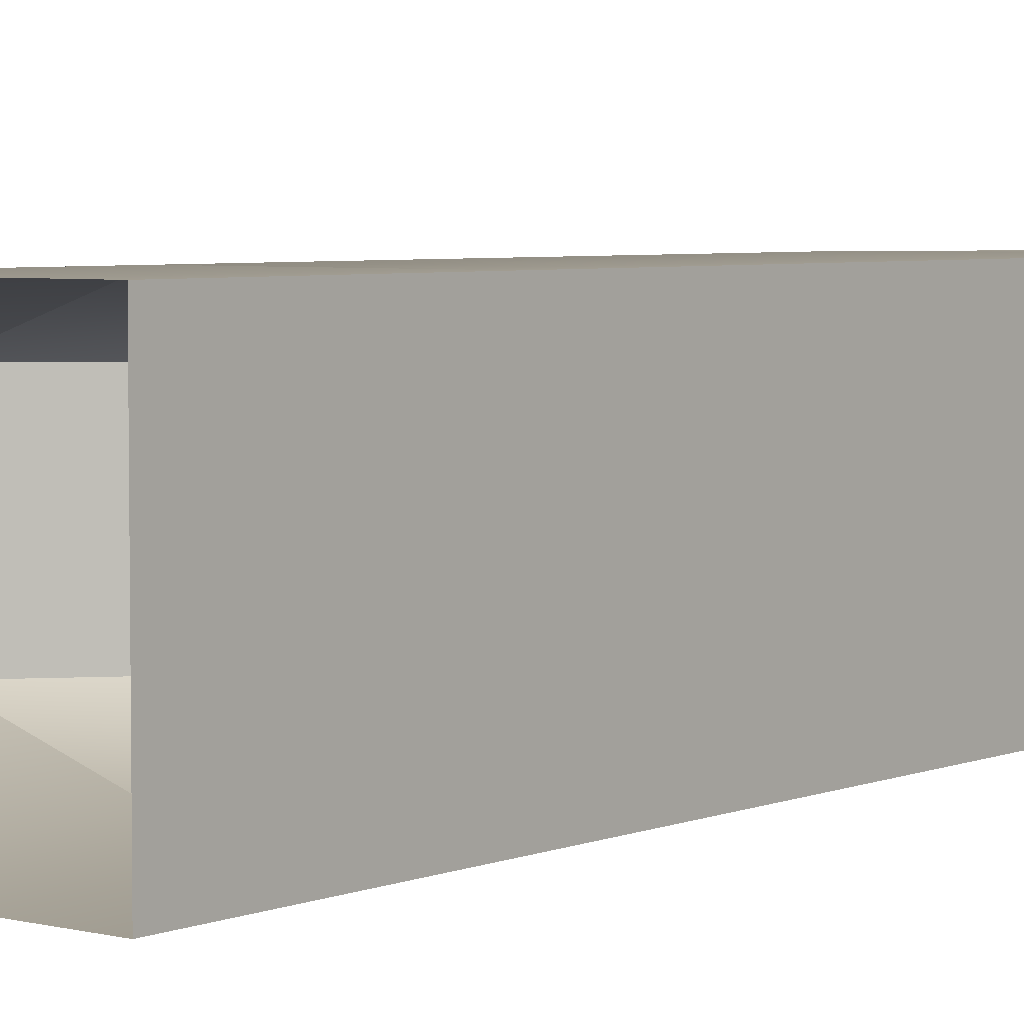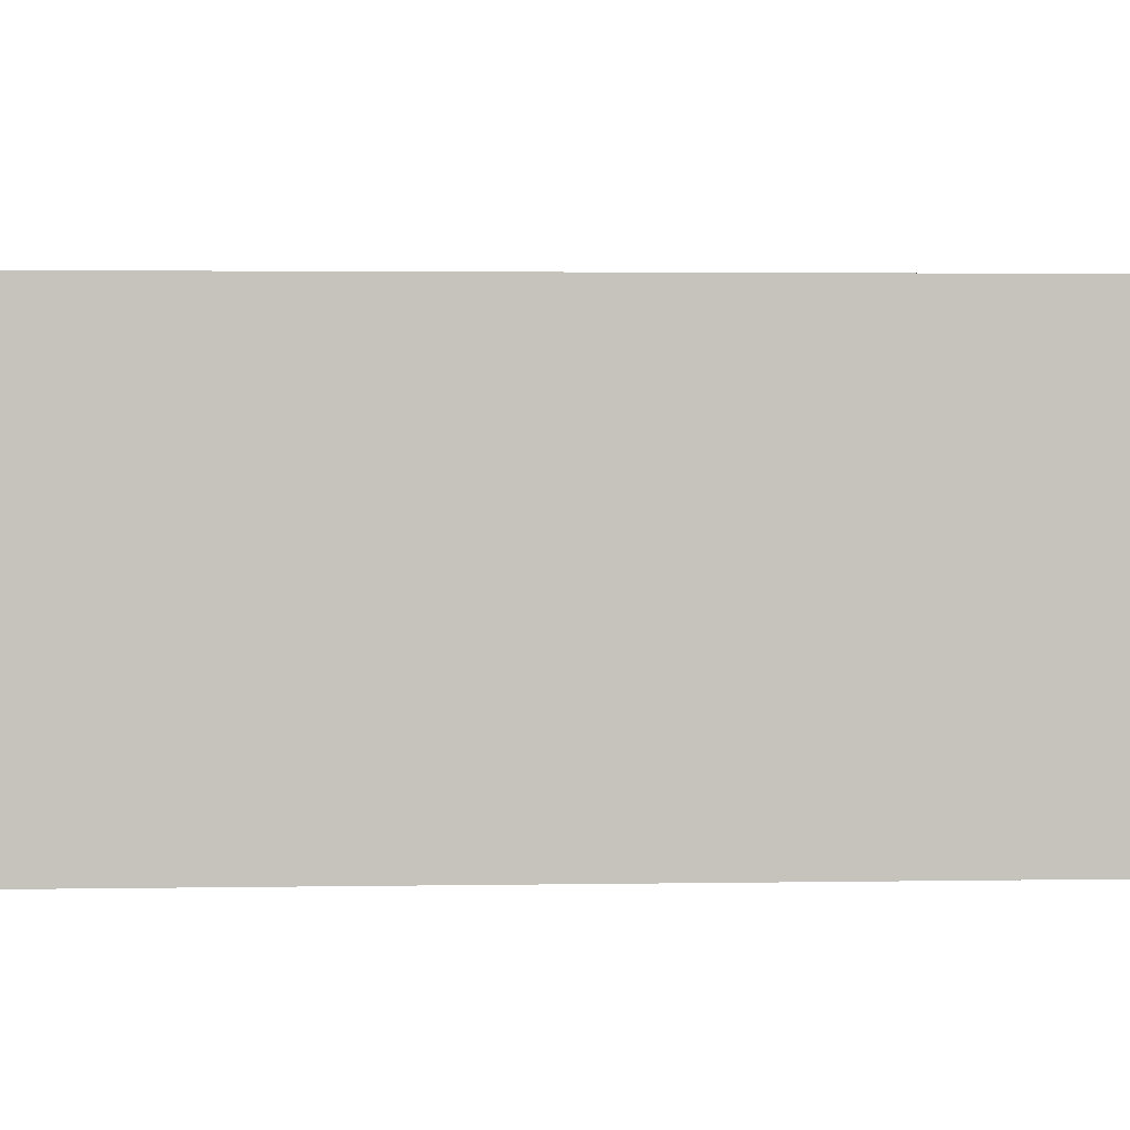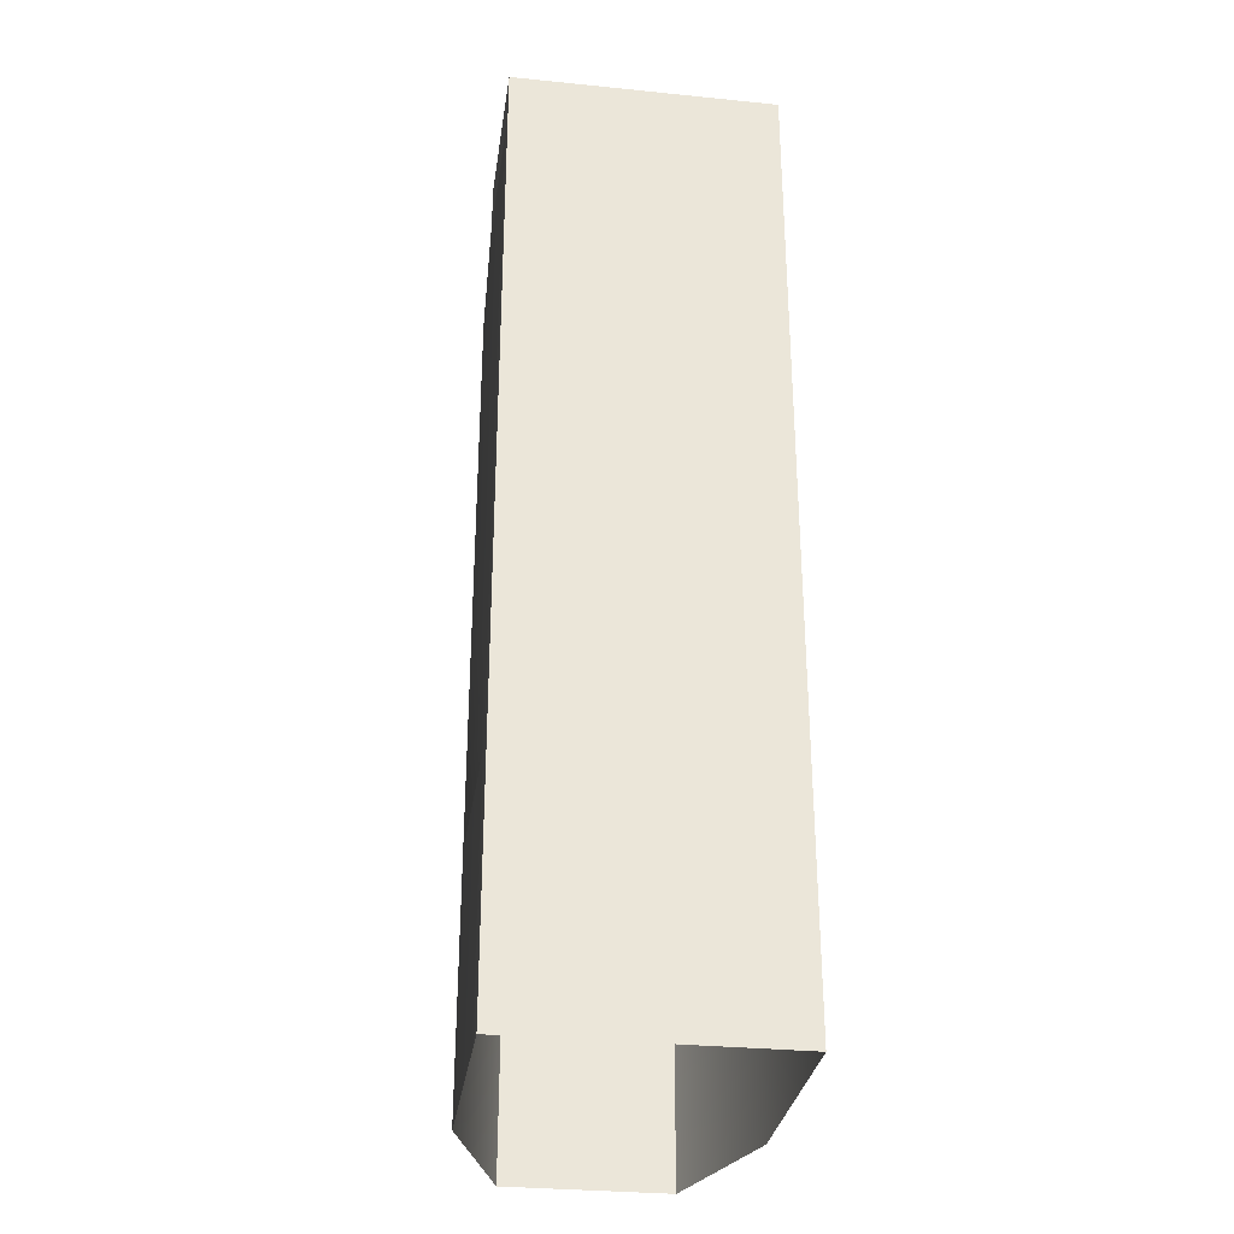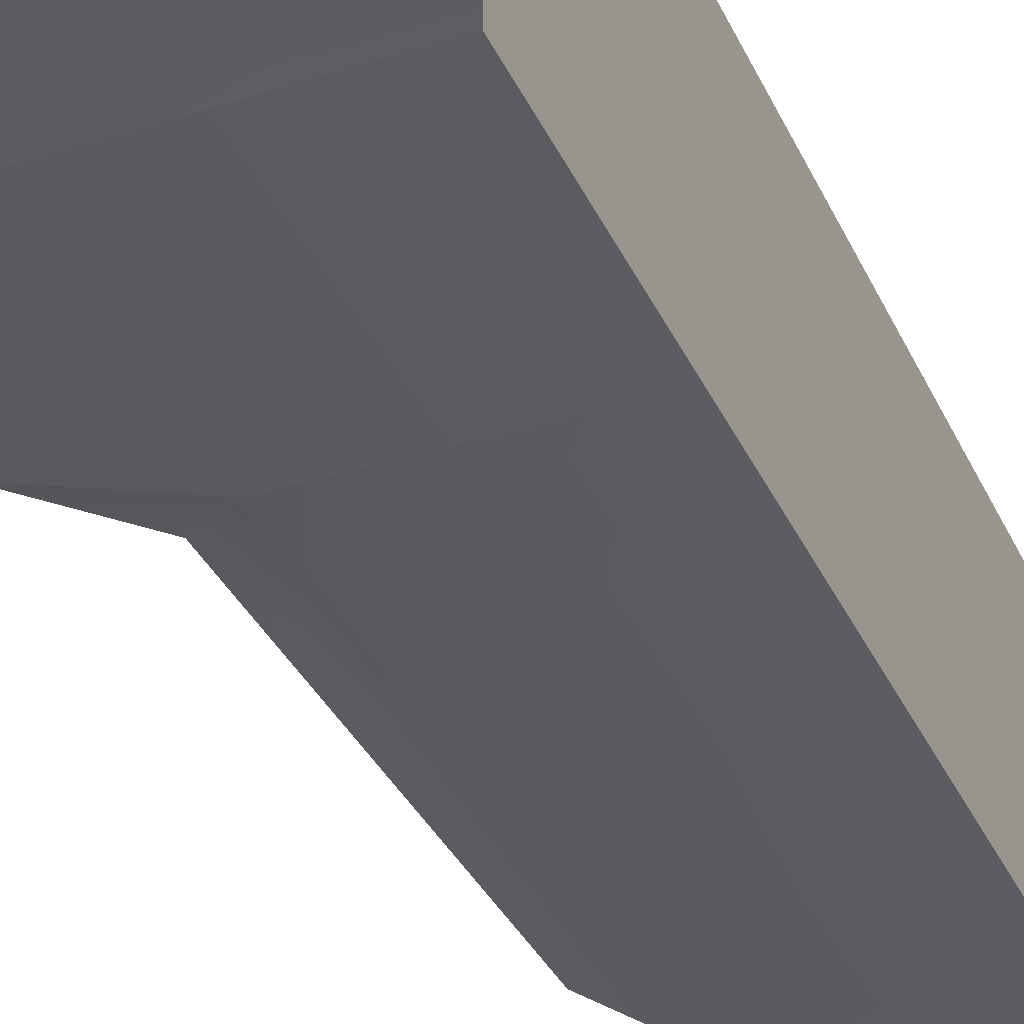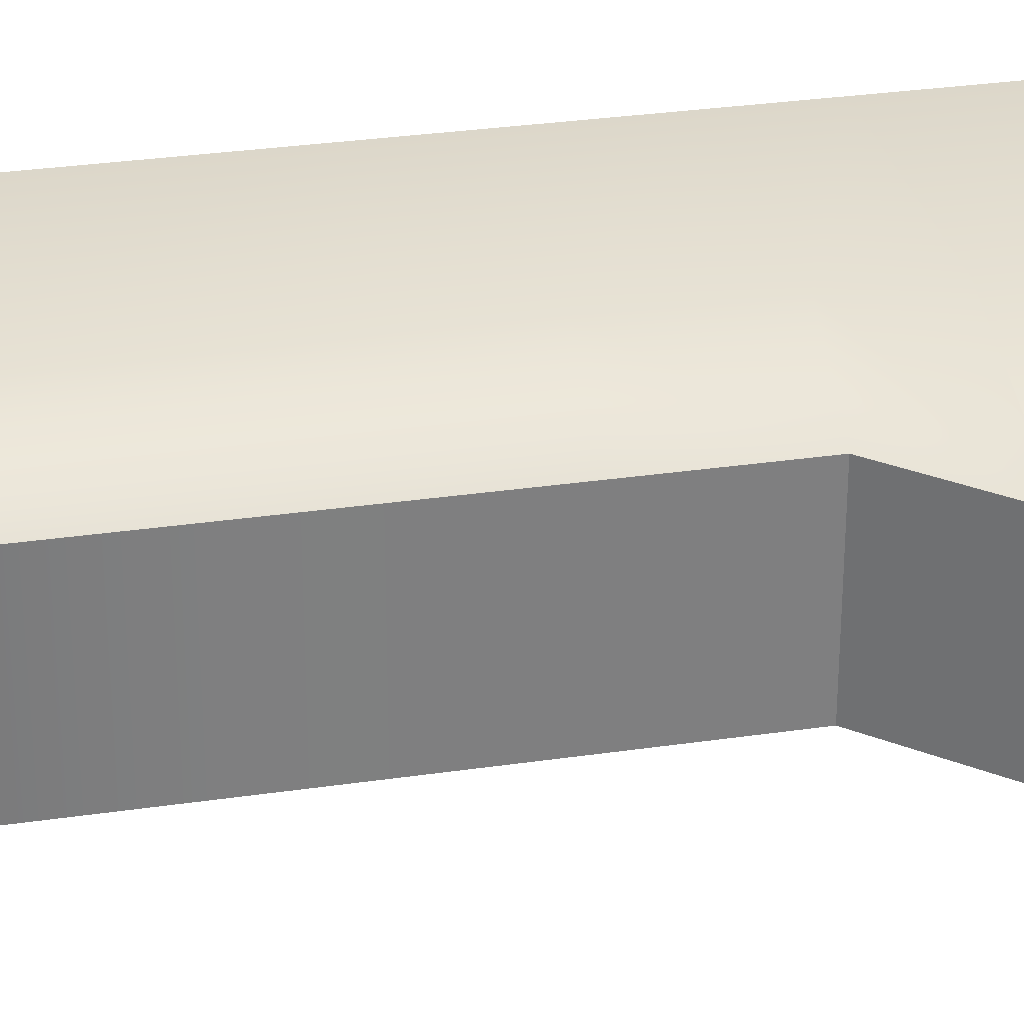
<metadata>
{"format":"obj","ext":"obj","renderer":"f3d","projection":"perspective","resolution":1024,"background":"white","views":[{"elev":4.6,"azim":38.4,"up":"+Z"},{"elev":1.8,"azim":85.0,"up":"+Z"},{"elev":-31.0,"azim":81.8,"up":"+Y"},{"elev":-35.2,"azim":22.6,"up":"+Z"},{"elev":30.5,"azim":-102.0,"up":"+Z"}]}
</metadata>
<code>
g default
v 25 10.67 133.3
v 217 10.67 159.4
v 25 138.9 133.3
v 217 138.9 159.4
v 25 138.9 51.08
v 217 138.9 25
v 25 10.67 51.08
v 217 10.67 25
v 25 138.9 133.3
v 217 138.9 159.4
v 217 138.9 25
v 25 138.9 51.08
v 63.4 181.7 133.3
v 217 181.7 159.4
v 217 181.7 25
v 63.4 181.7 51.08
v 63.4 245.8 133.3
v 217 245.8 159.4
v 217 245.8 25
v 63.4 245.8 51.08
v 63.4 288.6 133.3
v 217 288.6 159.4
v 217 288.6 25
v 63.4 288.6 51.08
v 63.4 438.2 133.3
v 63.4 438.2 51.08
v 101.8 438.2 159.4
v 217 438.2 159.4
v 217 438.2 25
v 101.8 438.2 25
v 134.1 502.3 159.4
v 217 502.3 159.4
v 217 502.3 25
v 134.1 502.3 25
v 134.1 481 159.4
v 134.1 481 25
v 217 481 25
v 217 481 159.4
v 101.8 288.6 25
v 101.8 245.8 25
v 101.8 181.7 25
v 101.8 138.9 25
v 101.8 138.9 25
v 101.8 10.67 25
v 101.8 10.67 159.4
v 101.8 138.9 159.4
v 101.8 138.9 159.4
v 101.8 181.7 159.4
v 101.8 245.8 159.4
v 101.8 288.6 159.4
g pCube4
f 1 45 46 3
f 31 32 33 34
f 5 43 44 7
f 2 8 6 4
f 7 1 3 5
f 3 46 47 9
f 4 6 11 10
f 43 5 12 42
f 5 3 9 12
f 9 47 48 13
f 10 11 15 14
f 42 12 16 41
f 12 9 13 16
f 13 48 49 17
f 14 15 19 18
f 41 16 20 40
f 16 13 17 20
f 17 49 50 21
f 18 19 23 22
f 40 20 24 39
f 20 17 21 24
f 23 39 30 29
f 24 21 25 26
f 50 27 25 21
f 23 29 28 22
f 26 25 27 30
f 27 28 38 35
f 28 29 37 38
f 29 30 36 37
f 30 27 35 36
f 36 35 31 34
f 37 36 34 33
f 38 37 33 32
f 35 38 32 31
f 19 40 39 23
f 15 41 40 19
f 11 42 41 15
f 6 43 42 11
f 44 43 6 8
f 46 45 2 4
f 47 46 4 10
f 48 47 10 14
f 49 48 14 18
f 50 49 18 22
f 22 28 27 50
f 30 39 24 26

</code>
